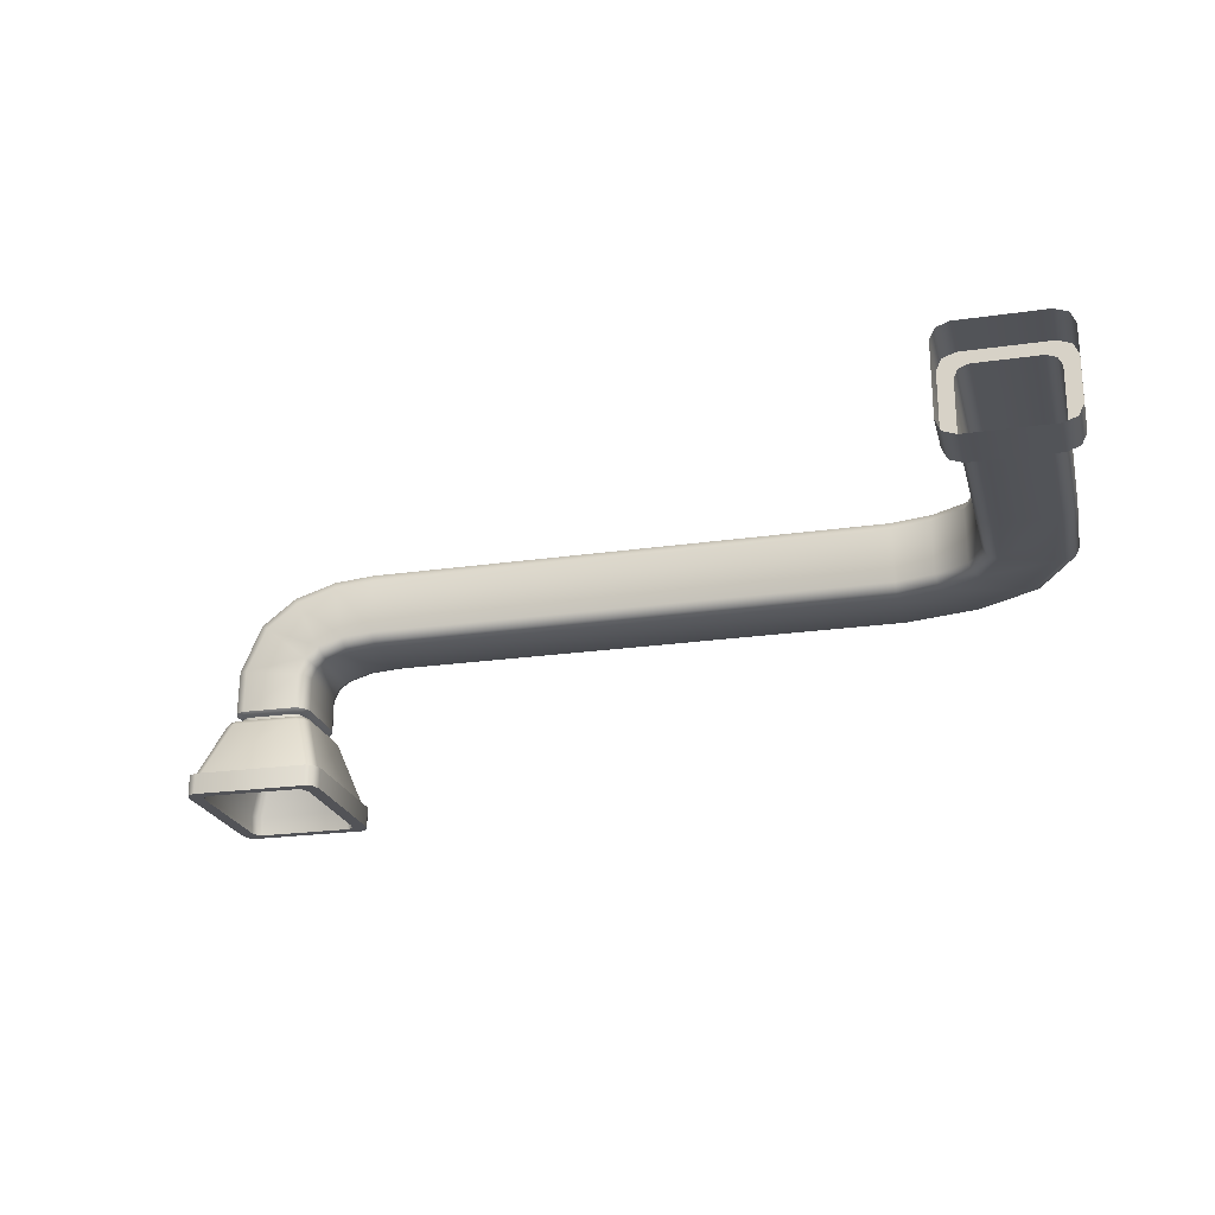
<metadata>
{"format":"obj","ext":"obj","renderer":"f3d","projection":"perspective","resolution":1024,"background":"white","views":[{"elev":-22.3,"azim":14.0,"up":"+Y"}]}
</metadata>
<code>
g factory_tube
v 0.9781 2.555 0.9179
v 0.7901 2.555 1.123
v 0.9281 2.555 1.059
v 0.8088 2.555 0.9655
v 0.9727 2.555 -0.9194
v -0.7795 2.555 1.123
v 0.8088 2.555 -0.9655
v 0.9092 2.555 -1.079
v 0.7887 2.555 -1.135
v -0.7981 2.555 0.9655
v -0.9034 2.555 1.066
v -0.9544 2.555 0.9215
v -0.7981 2.555 -0.9655
v -0.7781 2.555 -1.135
v -0.9544 2.555 -0.9215
v -0.8986 2.555 -1.079
v 0.8632 2.366 1.06
v 0.9046 2.366 0.9374
v 0.9046 2.366 -0.9374
v 0.8632 2.366 -1.06
v 0.7633 2.366 1.111
v 0.7633 2.366 -1.111
v -0.7633 2.366 1.111
v -0.7633 2.366 -1.111
v -0.8632 2.366 1.06
v -0.8632 2.366 -1.06
v -0.9046 2.366 0.9374
v -0.9046 2.366 -0.9374
v -0.8384 2.417 -0.9906
v -0.7706 2.417 -1.246
v -0.6374 2.417 -1.089
v 0.6374 2.417 -1.089
v -0.9715 2.417 -1.148
v 0.7706 2.417 -1.246
v 0.9715 2.417 -1.148
v 0.8384 2.417 -0.9906
v -0.9216 2.417 -0.7531
v -1.055 2.417 -0.9104
v 1.055 2.417 -0.9104
v 0.9216 2.417 -0.7531
v -1.055 2.417 0.9104
v -0.9216 2.417 0.7531
v -0.8384 2.417 0.9906
v -0.9715 2.417 1.148
v 0.9216 2.417 0.7531
v 1.055 2.417 0.9104
v 0.9715 2.417 1.148
v 0.8384 2.417 0.9906
v -0.6374 2.417 1.089
v -0.7706 2.417 1.246
v 0.7706 2.417 1.246
v 0.6374 2.417 1.089
v -0.9216 2.417 0.7531
v -0.9216 2.417 -0.7531
v -0.9216 2.864 -0.7531
v -0.8384 2.417 -0.9906
v -0.9216 2.864 0.7531
v -0.8384 2.864 -0.9906
v -0.8384 2.864 0.9906
v -0.8384 2.417 0.9906
v -0.6374 2.417 -1.089
v -0.6374 2.864 -1.089
v -0.6374 2.864 1.089
v -0.6374 2.417 1.089
v 0.6374 2.864 -1.089
v 0.6374 2.417 -1.089
v 0.8384 2.417 -0.9906
v 0.8384 2.864 -0.9906
v 0.6374 2.417 1.089
v 0.6374 2.864 1.089
v 0.8384 2.864 0.9906
v 0.8384 2.417 0.9906
v 0.9216 2.417 -0.7531
v 0.9216 2.864 -0.7531
v 0.9216 2.864 0.7531
v 0.9216 2.417 0.7531
v 1.82 0.5953 1.815
v 1.238 2.259 -1.126
v 1.82 0.5953 -1.815
v 1.238 2.259 1.126
v 1.154 2.259 -1.364
v 1.737 0.5953 2.053
v 1.737 0.5953 -2.053
v 1.154 2.259 1.364
v 0.9533 2.259 -1.462
v 1.536 0.5953 2.151
v 1.536 0.5953 -2.151
v 0.9533 2.259 1.462
v -0.9533 2.259 -1.462
v -1.536 0.5953 2.151
v -1.536 0.5953 -2.151
v -0.9533 2.259 1.462
v -1.154 2.259 -1.364
v -1.737 0.5953 2.053
v -1.737 0.5953 -2.053
v -1.154 2.259 1.364
v -1.238 2.259 -1.126
v -1.82 0.5953 1.815
v -1.82 0.5953 -1.815
v -1.238 2.259 1.126
v 1.475 0.5104 -1.811
v 1.546 0.5104 -1.602
v 1.546 -8.995e-07 -1.686
v 1.475 -8.864e-07 -1.906
v 1.546 -1.1e-06 1.686
v 1.304 0.5104 -1.898
v 1.546 0.5104 1.602
v 1.304 -8.809e-07 -1.998
v 1.475 -1.114e-06 1.906
v -1.304 0.5104 -1.898
v 1.475 0.5104 1.811
v -1.304 -8.809e-07 -1.998
v 1.304 -1.119e-06 1.998
v -1.475 0.5104 -1.811
v 1.304 0.5104 1.898
v -1.475 -8.864e-07 -1.906
v -1.304 -1.119e-06 1.998
v -1.546 0.5104 -1.602
v -1.304 0.5104 1.898
v -1.546 -8.995e-07 -1.686
v -1.475 -1.114e-06 1.906
v -1.546 0.5104 1.602
v -1.475 0.5104 1.811
v -1.546 -1.1e-06 1.686
v 1.475 0.5104 -1.811
v 1.304 0.5104 -1.898
v 0.7633 2.366 -1.111
v 0.8632 2.366 -1.06
v -0.7633 2.366 -1.111
v 1.546 0.5104 -1.602
v -1.304 0.5104 -1.898
v 0.9046 2.366 -0.9374
v -0.8632 2.366 -1.06
v 1.546 0.5104 1.602
v -1.475 0.5104 -1.811
v 0.9046 2.366 0.9374
v -0.9046 2.366 -0.9374
v 1.475 0.5104 1.811
v -1.546 0.5104 -1.602
v 0.8632 2.366 1.06
v -0.9046 2.366 0.9374
v 1.304 0.5104 1.898
v -1.546 0.5104 1.602
v 0.7633 2.366 1.111
v -0.8632 2.366 1.06
v -1.304 0.5104 1.898
v -1.475 0.5104 1.811
v -0.7633 2.366 1.111
v 1.055 2.417 -0.9104
v 1.079 2.371 -1.275
v 1.162 2.371 -1.037
v 0.9715 2.417 -1.148
v 1.055 2.417 0.9104
v 0.8779 2.371 -1.373
v 1.162 2.371 1.037
v 0.7706 2.417 -1.246
v 0.9715 2.417 1.148
v -0.8779 2.371 -1.373
v 1.079 2.371 1.275
v -0.7706 2.417 -1.246
v 0.7706 2.417 1.246
v -1.079 2.371 -1.275
v 0.8779 2.371 1.373
v -0.9715 2.417 -1.148
v -0.7706 2.417 1.246
v -1.162 2.371 -1.037
v -0.8779 2.371 1.373
v -1.055 2.417 -0.9104
v -0.9715 2.417 1.148
v -1.162 2.371 1.037
v -1.079 2.371 1.275
v -1.055 2.417 0.9104
v 1.304 -8.809e-07 -1.998
v 1.624 -8.645e-07 -2.274
v -1.624 -8.645e-07 -2.274
v -1.304 -8.809e-07 -1.998
v 1.475 -8.864e-07 -1.906
v -1.836 -8.707e-07 -2.17
v 1.836 -8.707e-07 -2.17
v -1.475 -8.864e-07 -1.906
v 1.546 -8.995e-07 -1.686
v -1.924 -8.856e-07 -1.919
v 1.924 -8.856e-07 -1.919
v -1.546 -8.995e-07 -1.686
v 1.546 -1.1e-06 1.686
v -1.924 -1.114e-06 1.919
v 1.924 -1.114e-06 1.919
v -1.546 -1.1e-06 1.686
v 1.475 -1.114e-06 1.906
v -1.836 -1.129e-06 2.17
v 1.836 -1.129e-06 2.17
v -1.475 -1.114e-06 1.906
v 1.304 -1.119e-06 1.998
v -1.624 -1.136e-06 2.274
v 1.624 -1.136e-06 2.274
v -1.304 -1.119e-06 1.998
v 1.737 0.5953 -2.053
v 1.624 0.5953 -2.274
v 1.836 0.5953 -2.17
v 1.536 0.5953 -2.151
v 1.82 0.5953 -1.815
v -1.624 0.5953 -2.274
v 1.924 0.5953 -1.919
v -1.536 0.5953 -2.151
v 1.82 0.5953 1.815
v -1.836 0.5953 -2.17
v 1.924 0.5953 1.919
v -1.737 0.5953 -2.053
v 1.737 0.5953 2.053
v -1.924 0.5953 -1.919
v 1.836 0.5953 2.17
v -1.82 0.5953 -1.815
v 1.536 0.5953 2.151
v -1.924 0.5953 1.919
v 1.624 0.5953 2.274
v -1.82 0.5953 1.815
v -1.536 0.5953 2.151
v -1.836 0.5953 2.17
v -1.624 0.5953 2.274
v -1.737 0.5953 2.053
v -1.624 0.5953 -2.274
v -1.836 0.5953 -2.17
v -1.836 -8.707e-07 -2.17
v -1.624 -8.645e-07 -2.274
v -1.924 -8.856e-07 -1.919
v 1.624 0.5953 -2.274
v -1.924 0.5953 -1.919
v 1.624 -8.645e-07 -2.274
v -1.924 -1.114e-06 1.919
v 1.836 0.5953 -2.17
v -1.924 0.5953 1.919
v 1.836 -8.707e-07 -2.17
v -1.836 -1.129e-06 2.17
v 1.924 0.5953 -1.919
v -1.836 0.5953 2.17
v 1.924 -8.856e-07 -1.919
v -1.624 -1.136e-06 2.274
v 1.924 0.5953 1.919
v -1.624 0.5953 2.274
v 1.924 -1.114e-06 1.919
v 1.624 -1.136e-06 2.274
v 1.836 0.5953 2.17
v 1.624 0.5953 2.274
v 1.836 -1.129e-06 2.17
v 0.7741 2.681 -1.27
v -0.744 3.913 -1.27
v -0.7605 2.681 -1.27
v 0.7845 3.696 -1.27
v 1.016 2.681 -1.158
v -0.9791 3.947 -1.157
v -1.002 2.681 -1.158
v 1.02 3.662 -1.157
v 1.114 2.681 -0.8804
v -0.1894 5.164 -1.27
v -1.076 3.961 -0.8849
v -1.101 2.681 -0.8803
v 1.117 3.649 -0.885
v 1.114 2.681 0.8804
v 0.9958 4.185 -1.27
v -0.3746 5.317 -1.156
v -1.076 3.961 0.885
v -1.101 2.681 0.8803
v 1.117 3.649 0.8849
v 1.016 2.681 1.158
v 1.181 4.032 -1.156
v -0.9791 3.947 1.157
v -1.002 2.681 1.158
v 1.02 3.662 1.157
v 0.7741 2.681 1.27
v 1.258 3.969 -0.8811
v -0.744 3.913 1.27
v -0.7605 2.681 1.27
v 0.7845 3.696 1.27
v 0.9958 4.185 1.27
v 1.181 4.032 1.156
v 1.258 3.969 0.8811
v 1.549 4.175 -0.885
v -0.1894 5.164 1.27
v 1.398 4.475 1.27
v 1.505 4.263 1.157
v -0.3746 5.317 1.156
v 0.7002 5.852 1.27
v -0.4513 5.38 0.8811
v 1.505 4.263 -1.157
v 1.549 4.175 0.8849
v 2.111 4.7 1.27
v 0.5929 6.064 1.157
v -0.4513 5.38 -0.8811
v 0.5485 6.151 0.885
v 1.838 6.212 1.27
v 2.153 4.463 1.156
v 0.5485 6.151 -0.8849
v 1.796 6.449 1.156
v 3.029 4.772 1.27
v 0.5929 6.064 -1.157
v 1.778 6.547 0.8811
v 2.963 6.315 1.27
v 0.7002 5.852 -1.27
v 1.398 4.475 -1.27
v 1.838 6.212 -1.27
v 1.796 6.449 -1.156
v 2.111 4.7 -1.27
v 1.778 6.547 -0.8811
v 2.952 6.552 1.158
v 2.948 6.651 0.8855
v 2.948 6.651 -0.8855
v 2.952 6.552 -1.158
v 2.153 4.463 -1.156
v 2.963 6.315 -1.27
v 2.171 4.365 -0.8811
v 2.171 4.365 0.8811
v 3.044 4.436 -0.8855
v 3.04 4.534 -1.158
v 3.029 4.772 -1.27
v 17.85 6.334 -1.27
v 3.04 4.534 1.158
v 17.91 4.79 -1.27
v 17.85 6.571 -1.158
v 3.044 4.436 0.8855
v 17.91 4.79 1.27
v 17.91 4.552 -1.158
v 20.01 6.381 -0.8782
v 17.91 4.552 1.158
v 17.85 6.334 1.27
v 17.92 4.454 -0.8855
v 20.02 4.836 -0.8727
v 18.98 4.836 1.444
v 17.85 6.571 1.158
v 17.92 4.454 0.8855
v 19.98 4.599 -0.769
v 18.96 6.381 1.438
v 17.84 6.669 0.8855
v 19.03 4.599 1.342
v 19.87 4.5 -0.5205
v 19.01 6.619 1.335
v 17.84 6.669 -0.8855
v 19.14 4.5 1.094
v 19.12 6.717 1.086
v 19.96 6.619 -0.7763
v 19.85 6.717 -0.5285
v 21.66 4.599 0.3067
v 21.46 4.5 0.4974
v 20.2 4.5 1.735
v 21.74 4.836 0.2264
v 21.73 6.381 0.2168
v 21.64 6.619 0.294
v 21.45 6.717 0.4836
v 20 4.599 1.924
v 20.18 6.717 1.721
v 19.92 4.836 2.002
v 19.99 6.619 1.912
v 19.91 6.381 1.992
v 22.7 6.619 2.268
v 22.44 6.717 2.337
v 20.73 6.717 2.789
v 20.46 6.619 2.86
v 20.36 6.381 2.89
v 20.36 4.836 2.903
v 22.81 6.381 2.242
v 20.47 4.599 2.877
v 22.82 4.836 2.255
v 20.73 4.5 2.808
v 22.71 4.599 2.285
v 22.44 4.5 2.356
v 20.36 4.836 5.049
v 20.47 4.599 5.049
v 20.74 4.5 5.049
v 22.52 4.5 5.049
v 22.79 4.599 5.049
v 22.9 4.836 5.049
v 20.36 6.381 5.049
v 22.9 6.381 5.049
v 20.47 6.619 5.049
v 22.79 6.619 5.049
v 20.74 6.717 5.049
v 22.52 6.717 5.049
v 22.9 4.836 9.442
v 22.79 4.599 9.442
v 22.9 6.381 9.442
v 22.79 6.619 9.442
v 22.52 4.5 9.442
v 22.52 6.717 9.442
v 20.74 6.717 9.442
v 20.74 4.5 9.442
v 20.47 6.619 9.442
v 20.47 4.599 9.442
v 20.36 6.381 9.442
v 20.36 4.836 9.442
v -0.7605 2.681 -1.27
v -1.002 2.681 -1.158
v -0.8986 2.555 -1.079
v -0.7781 2.555 -1.135
v -0.9544 2.555 -0.9215
v 0.7741 2.681 -1.27
v -1.101 2.681 -0.8803
v 0.7887 2.555 -1.135
v -0.9544 2.555 0.9215
v 1.016 2.681 -1.158
v -1.101 2.681 0.8803
v 0.9092 2.555 -1.079
v -0.9034 2.555 1.066
v 1.114 2.681 -0.8804
v -1.002 2.681 1.158
v 0.9727 2.555 -0.9194
v -0.7795 2.555 1.123
v 1.114 2.681 0.8804
v -0.7605 2.681 1.27
v 0.9781 2.555 0.9179
v 0.7901 2.555 1.123
v 1.016 2.681 1.158
v 0.7741 2.681 1.27
v 0.9281 2.555 1.059
v 22.9 6.381 9.442
v 23.15 6.938 9.442
v 22.79 6.619 9.442
v 23.3 6.625 9.442
v 22.8 7.067 9.442
v 22.9 4.836 9.442
v 22.52 6.717 9.442
v 23.3 4.592 9.442
v 20.46 7.067 9.442
v 22.79 4.599 9.442
v 20.74 6.717 9.442
v 23.15 4.28 9.442
v 20.11 6.938 9.442
v 22.52 4.5 9.442
v 20.47 6.619 9.442
v 22.79 4.15 9.442
v 19.96 6.625 9.442
v 20.74 4.5 9.442
v 20.36 6.381 9.442
v 20.46 4.15 9.442
v 19.96 4.592 9.442
v 20.47 4.599 9.442
v 20.36 4.836 9.442
v 20.11 4.28 9.442
v 19.96 6.625 9.442
v 19.96 6.625 10.95
v 19.96 4.592 10.95
v 20.11 6.938 9.442
v 19.96 4.592 9.442
v 20.11 6.938 10.95
v 20.11 4.28 10.95
v 20.46 7.067 9.442
v 20.11 4.28 9.442
v 20.46 7.067 10.95
v 20.46 4.15 10.95
v 22.8 7.067 9.442
v 20.46 4.15 9.442
v 22.8 7.067 10.95
v 22.79 4.15 10.95
v 23.15 6.938 9.442
v 22.79 4.15 9.442
v 23.15 6.938 10.95
v 23.15 4.28 10.95
v 23.3 6.625 9.442
v 23.15 4.28 9.442
v 23.3 6.625 10.95
v 23.3 4.592 10.95
v 23.3 4.592 9.442
v 1.162 2.371 -1.037
v 1.079 2.371 -1.275
v 1.154 2.259 -1.364
v 1.238 2.259 -1.126
v 0.9533 2.259 -1.462
v 1.162 2.371 1.037
v 0.8779 2.371 -1.373
v 1.238 2.259 1.126
v -0.9533 2.259 -1.462
v 1.079 2.371 1.275
v -0.8779 2.371 -1.373
v 1.154 2.259 1.364
v -1.154 2.259 -1.364
v 0.8779 2.371 1.373
v -1.079 2.371 -1.275
v 0.9533 2.259 1.462
v -1.238 2.259 -1.126
v -0.8779 2.371 1.373
v -1.162 2.371 -1.037
v -0.9533 2.259 1.462
v -1.238 2.259 1.126
v -1.079 2.371 1.275
v -1.162 2.371 1.037
v -1.154 2.259 1.364
g factory_tube_0
f 3 2 1
f 2 4 1
f 1 4 5
f 2 6 4
f 4 7 5
f 5 7 8
f 7 9 8
f 6 10 4
f 4 10 7
f 6 11 10
f 11 12 10
f 7 13 9
f 10 13 7
f 10 12 13
f 13 14 9
f 12 15 13
f 13 15 14
f 15 16 14
f 19 18 17
f 17 20 19
f 17 21 20
f 21 22 20
f 21 23 22
f 23 24 22
f 23 25 24
f 25 26 24
f 25 27 26
f 27 28 26
f 31 30 29
f 31 32 30
f 30 33 29
f 32 34 30
f 34 32 35
f 32 36 35
f 29 33 37
f 33 38 37
f 35 36 39
f 36 40 39
f 37 38 41
f 42 37 41
f 43 42 41
f 44 43 41
f 40 45 39
f 45 46 39
f 47 46 45
f 48 47 45
f 49 43 44
f 50 49 44
f 51 47 48
f 49 50 51
f 52 51 48
f 52 49 51
f 55 54 53
f 54 55 56
f 57 55 53
f 55 58 56
f 57 53 59
f 53 60 59
f 56 58 61
f 58 62 61
f 59 60 63
f 60 64 63
f 62 65 61
f 65 66 61
f 67 66 65
f 68 67 65
f 63 64 69
f 70 63 69
f 71 70 69
f 72 71 69
f 73 67 68
f 74 73 68
f 75 71 72
f 74 75 73
f 76 75 72
f 75 76 73
f 79 78 77
f 78 80 77
f 81 78 79
f 82 77 80
f 83 81 79
f 84 82 80
f 85 81 83
f 86 82 84
f 87 85 83
f 88 86 84
f 89 85 87
f 86 88 90
f 91 89 87
f 88 92 90
f 89 91 93
f 94 90 92
f 91 95 93
f 96 94 92
f 93 95 97
f 98 94 96
f 95 99 97
f 100 98 96
f 100 97 99
f 98 100 99
f 103 102 101
f 104 103 101
f 103 105 102
f 104 101 106
f 105 107 102
f 108 104 106
f 105 109 107
f 108 106 110
f 109 111 107
f 112 108 110
f 109 113 111
f 112 110 114
f 113 115 111
f 116 112 114
f 113 117 115
f 116 114 118
f 117 119 115
f 120 116 118
f 117 121 119
f 120 118 122
f 121 123 119
f 124 120 122
f 124 122 123
f 121 124 123
f 127 126 125
f 128 127 125
f 127 129 126
f 128 125 130
f 129 131 126
f 132 128 130
f 129 133 131
f 132 130 134
f 133 135 131
f 136 132 134
f 133 137 135
f 136 134 138
f 137 139 135
f 140 136 138
f 137 141 139
f 140 138 142
f 141 143 139
f 144 140 142
f 141 145 143
f 144 142 146
f 145 147 143
f 148 144 146
f 148 146 147
f 145 148 147
f 151 150 149
f 150 152 149
f 151 149 153
f 150 154 152
f 155 151 153
f 154 156 152
f 155 153 157
f 154 158 156
f 159 155 157
f 158 160 156
f 159 157 161
f 158 162 160
f 163 159 161
f 162 164 160
f 163 161 165
f 162 166 164
f 167 163 165
f 166 168 164
f 167 165 169
f 166 170 168
f 171 167 169
f 170 172 168
f 171 169 172
f 170 171 172
f 175 174 173
f 176 175 173
f 173 174 177
f 178 175 176
f 174 179 177
f 180 178 176
f 177 179 181
f 182 178 180
f 179 183 181
f 184 182 180
f 181 183 185
f 186 182 184
f 183 187 185
f 188 186 184
f 185 187 189
f 190 186 188
f 187 191 189
f 192 190 188
f 189 191 193
f 194 190 192
f 191 195 193
f 196 194 192
f 193 195 196
f 195 194 196
f 199 198 197
f 198 200 197
f 199 197 201
f 198 202 200
f 203 199 201
f 202 204 200
f 203 201 205
f 202 206 204
f 207 203 205
f 206 208 204
f 207 205 209
f 206 210 208
f 211 207 209
f 210 212 208
f 211 209 213
f 210 214 212
f 215 211 213
f 214 216 212
f 215 213 217
f 214 218 216
f 219 215 217
f 218 220 216
f 219 217 220
f 218 219 220
f 223 222 221
f 224 223 221
f 223 225 222
f 224 221 226
f 225 227 222
f 228 224 226
f 225 229 227
f 228 226 230
f 229 231 227
f 232 228 230
f 229 233 231
f 232 230 234
f 233 235 231
f 236 232 234
f 233 237 235
f 236 234 238
f 237 239 235
f 240 236 238
f 237 241 239
f 240 238 242
f 241 243 239
f 244 240 242
f 244 242 243
f 241 244 243
f 247 246 245
f 246 248 245
f 245 248 249
f 250 246 247
f 251 250 247
f 248 252 249
f 249 252 253
f 246 254 248
f 254 246 250
f 255 250 251
f 256 255 251
f 252 257 253
f 253 257 258
f 248 259 252
f 254 259 248
f 260 254 250
f 260 250 255
f 261 255 256
f 262 261 256
f 257 263 258
f 258 263 264
f 252 265 257
f 259 265 252
f 266 261 262
f 267 266 262
f 263 268 264
f 264 268 269
f 257 270 263
f 265 270 257
f 271 266 267
f 272 271 267
f 269 273 272
f 268 273 269
f 273 271 272
f 274 273 268
f 273 274 271
f 275 268 263
f 275 274 268
f 270 276 263
f 276 275 263
f 277 270 265
f 270 277 276
f 271 278 266
f 274 278 271
f 279 274 275
f 274 279 278
f 280 275 276
f 280 279 275
f 278 281 266
f 266 281 261
f 279 282 278
f 278 282 281
f 281 283 261
f 261 283 255
f 284 277 265
f 284 265 259
f 277 285 276
f 285 280 276
f 286 279 280
f 279 286 282
f 282 287 281
f 281 287 283
f 283 288 255
f 288 260 255
f 283 289 288
f 287 289 283
f 282 290 287
f 286 290 282
f 291 286 280
f 291 280 285
f 288 292 260
f 289 292 288
f 287 293 289
f 290 293 287
f 286 294 290
f 294 286 291
f 292 295 260
f 260 295 254
f 289 296 292
f 293 296 289
f 290 297 293
f 294 297 290
f 295 298 254
f 254 298 259
f 298 299 259
f 299 284 259
f 300 298 295
f 298 300 299
f 301 295 292
f 301 300 295
f 299 302 284
f 300 302 299
f 296 303 292
f 303 301 292
f 293 304 296
f 297 304 293
f 296 305 303
f 304 305 296
f 303 306 301
f 305 306 303
f 301 307 300
f 306 307 301
f 302 308 284
f 284 308 277
f 300 309 302
f 307 309 300
f 308 310 277
f 277 310 285
f 310 311 285
f 311 291 285
f 312 310 308
f 310 312 311
f 313 308 302
f 313 312 308
f 309 314 302
f 314 313 302
f 315 309 307
f 309 315 314
f 316 291 311
f 316 294 291
f 314 317 313
f 315 317 314
f 318 315 307
f 318 307 306
f 312 319 311
f 319 316 311
f 320 294 316
f 294 320 297
f 313 321 312
f 317 321 313
f 315 322 317
f 322 315 318
f 323 316 319
f 323 320 316
f 320 324 297
f 297 324 304
f 312 325 319
f 321 325 312
f 317 326 321
f 322 326 317
f 327 320 323
f 320 327 324
f 324 328 304
f 304 328 305
f 329 323 319
f 325 329 319
f 321 330 325
f 326 330 321
f 327 331 324
f 324 331 328
f 328 332 305
f 305 332 306
f 333 327 323
f 333 323 329
f 325 334 329
f 330 334 325
f 331 335 328
f 328 335 332
f 332 336 306
f 336 318 306
f 337 333 329
f 334 337 329
f 335 338 332
f 332 338 336
f 339 318 336
f 339 322 318
f 338 340 336
f 340 339 336
f 330 341 334
f 334 342 337
f 341 342 334
f 337 343 333
f 342 343 337
f 344 341 330
f 326 344 330
f 322 345 326
f 345 344 326
f 339 346 322
f 346 345 322
f 340 347 339
f 347 346 339
f 343 348 333
f 333 348 327
f 349 347 340
f 338 349 340
f 348 350 327
f 327 350 331
f 351 349 338
f 335 351 338
f 331 352 335
f 350 352 331
f 352 351 335
f 346 353 345
f 347 354 346
f 354 353 346
f 349 355 347
f 355 354 347
f 351 356 349
f 356 355 349
f 352 357 351
f 357 356 351
f 350 358 352
f 358 357 352
f 353 359 345
f 345 359 344
f 360 358 350
f 348 360 350
f 359 361 344
f 344 361 341
f 362 360 348
f 343 362 348
f 361 363 341
f 341 363 342
f 342 364 343
f 364 362 343
f 363 364 342
f 358 365 357
f 360 366 358
f 366 365 358
f 362 367 360
f 367 366 360
f 364 368 362
f 368 367 362
f 363 369 364
f 369 368 364
f 361 370 363
f 370 369 363
f 365 371 357
f 357 371 356
f 372 370 361
f 359 372 361
f 371 373 356
f 356 373 355
f 374 372 359
f 353 374 359
f 373 375 355
f 355 375 354
f 354 376 353
f 376 374 353
f 375 376 354
f 370 377 369
f 377 378 369
f 379 377 370
f 372 379 370
f 369 378 368
f 380 379 372
f 374 380 372
f 378 381 368
f 382 380 374
f 376 382 374
f 368 381 367
f 383 382 376
f 375 383 376
f 381 384 367
f 385 383 375
f 367 384 366
f 373 385 375
f 384 386 366
f 387 385 373
f 366 386 365
f 371 387 373
f 386 388 365
f 388 387 371
f 365 388 371
f 391 390 389
f 392 391 389
f 391 393 390
f 392 389 394
f 393 395 390
f 396 392 394
f 393 397 395
f 396 394 398
f 397 399 395
f 400 396 398
f 397 401 399
f 400 398 402
f 401 403 399
f 404 400 402
f 401 405 403
f 404 402 406
f 405 407 403
f 408 404 406
f 405 409 407
f 408 406 410
f 409 411 407
f 412 408 410
f 412 410 411
f 409 412 411
f 415 414 413
f 414 416 413
f 417 414 415
f 413 416 418
f 419 417 415
f 416 420 418
f 421 417 419
f 418 420 422
f 423 421 419
f 420 424 422
f 425 421 423
f 422 424 426
f 427 425 423
f 424 428 426
f 429 425 427
f 426 428 430
f 431 429 427
f 428 432 430
f 433 429 431
f 430 432 434
f 435 433 431
f 432 436 434
f 436 433 435
f 434 436 435
f 439 438 437
f 437 438 440
f 441 439 437
f 438 442 440
f 443 439 441
f 440 442 444
f 445 443 441
f 442 446 444
f 447 443 445
f 444 446 448
f 449 447 445
f 446 450 448
f 451 447 449
f 448 450 452
f 453 451 449
f 450 454 452
f 455 451 453
f 452 454 456
f 457 455 453
f 454 458 456
f 459 455 457
f 456 458 460
f 460 459 457
f 458 459 460
f 463 462 461
f 464 463 461
f 463 465 462
f 464 461 466
f 465 467 462
f 468 464 466
f 465 469 467
f 468 466 470
f 469 471 467
f 472 468 470
f 469 473 471
f 472 470 474
f 473 475 471
f 476 472 474
f 473 477 475
f 476 474 478
f 477 479 475
f 480 476 478
f 477 481 479
f 480 478 482
f 481 483 479
f 484 480 482
f 484 482 483
f 481 484 483

</code>
